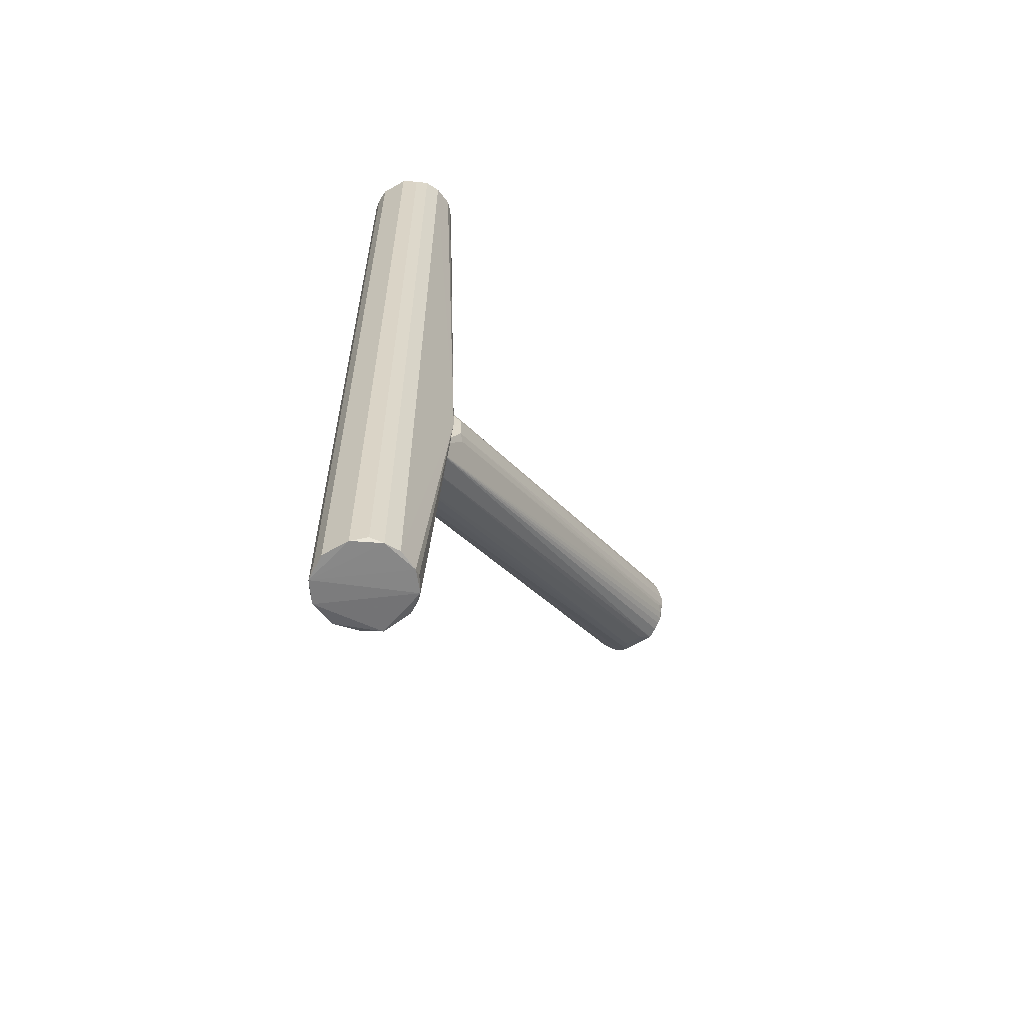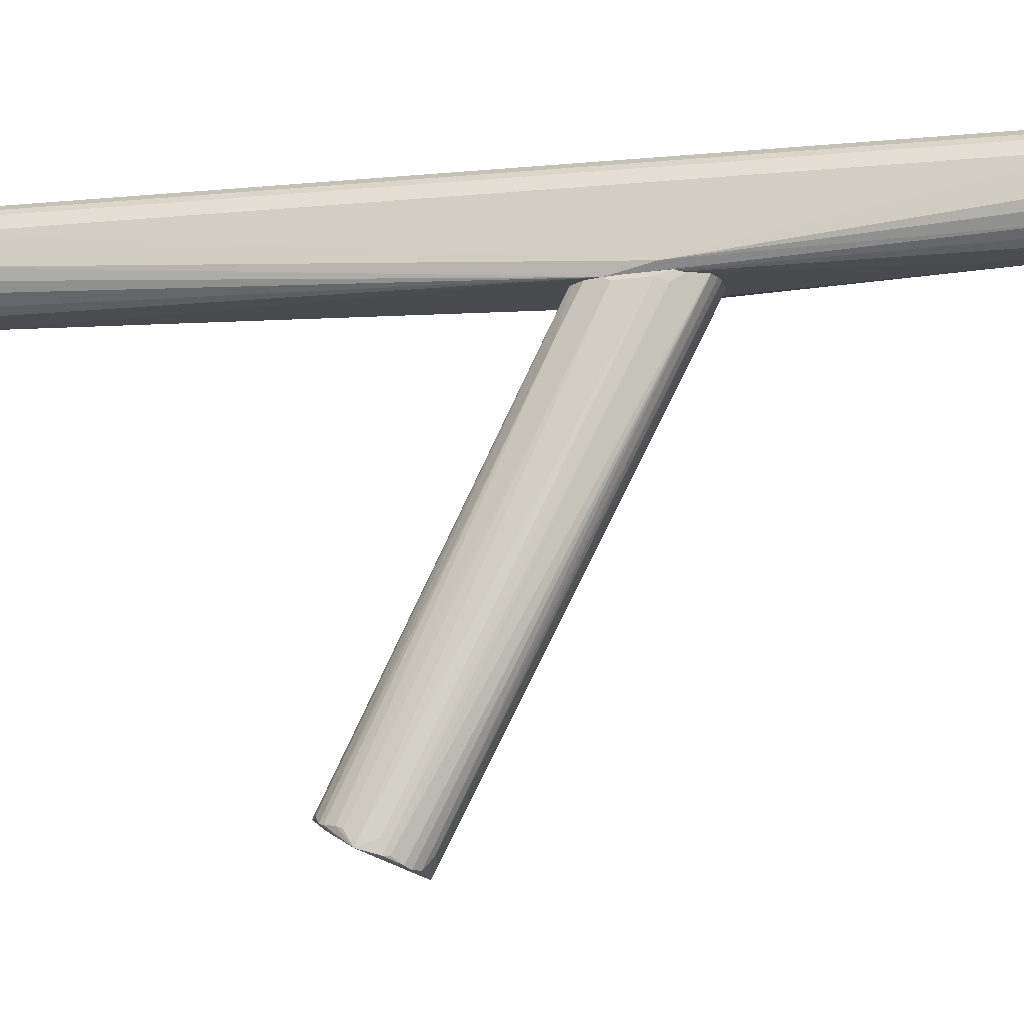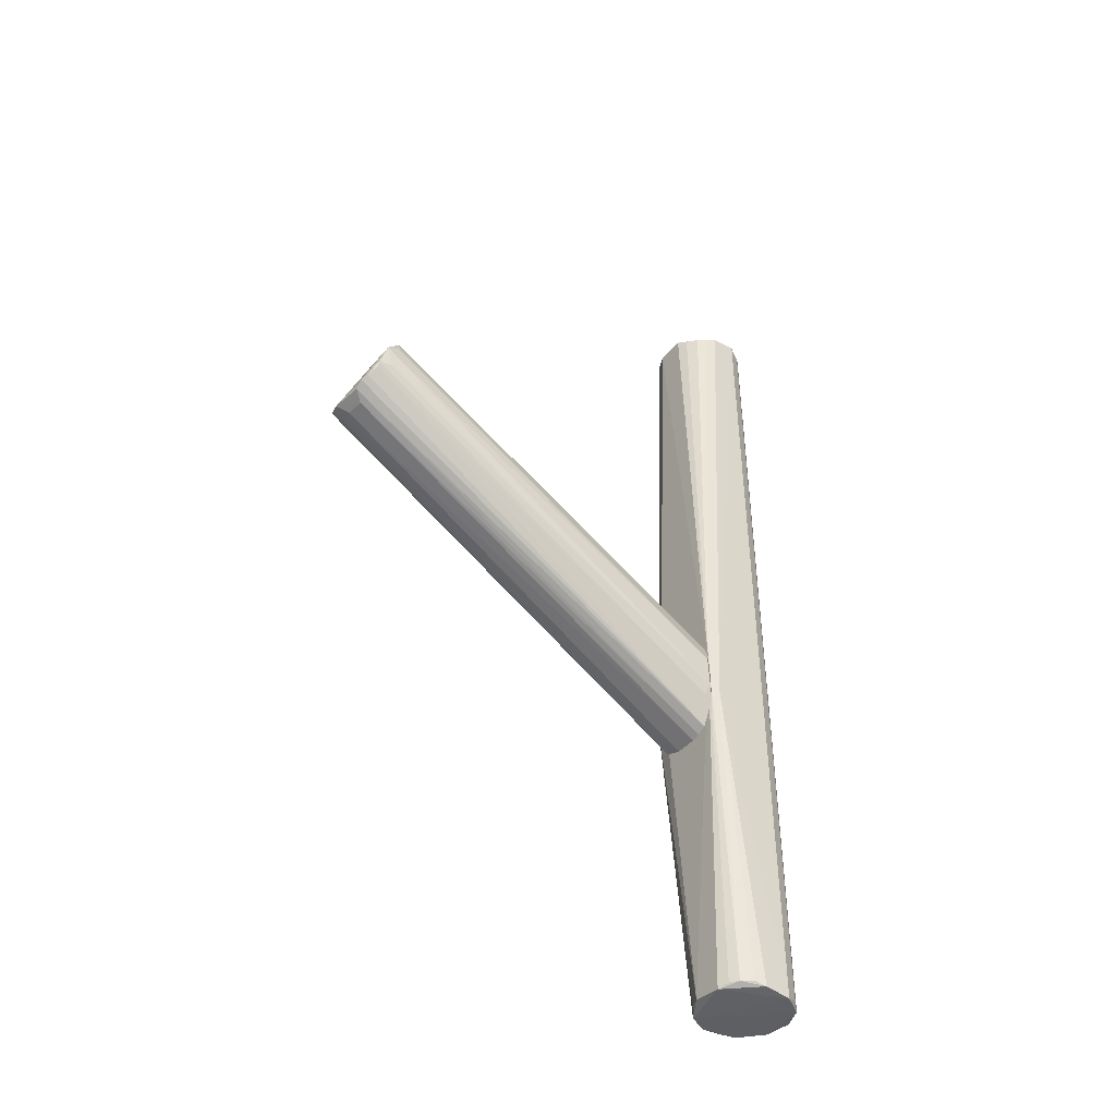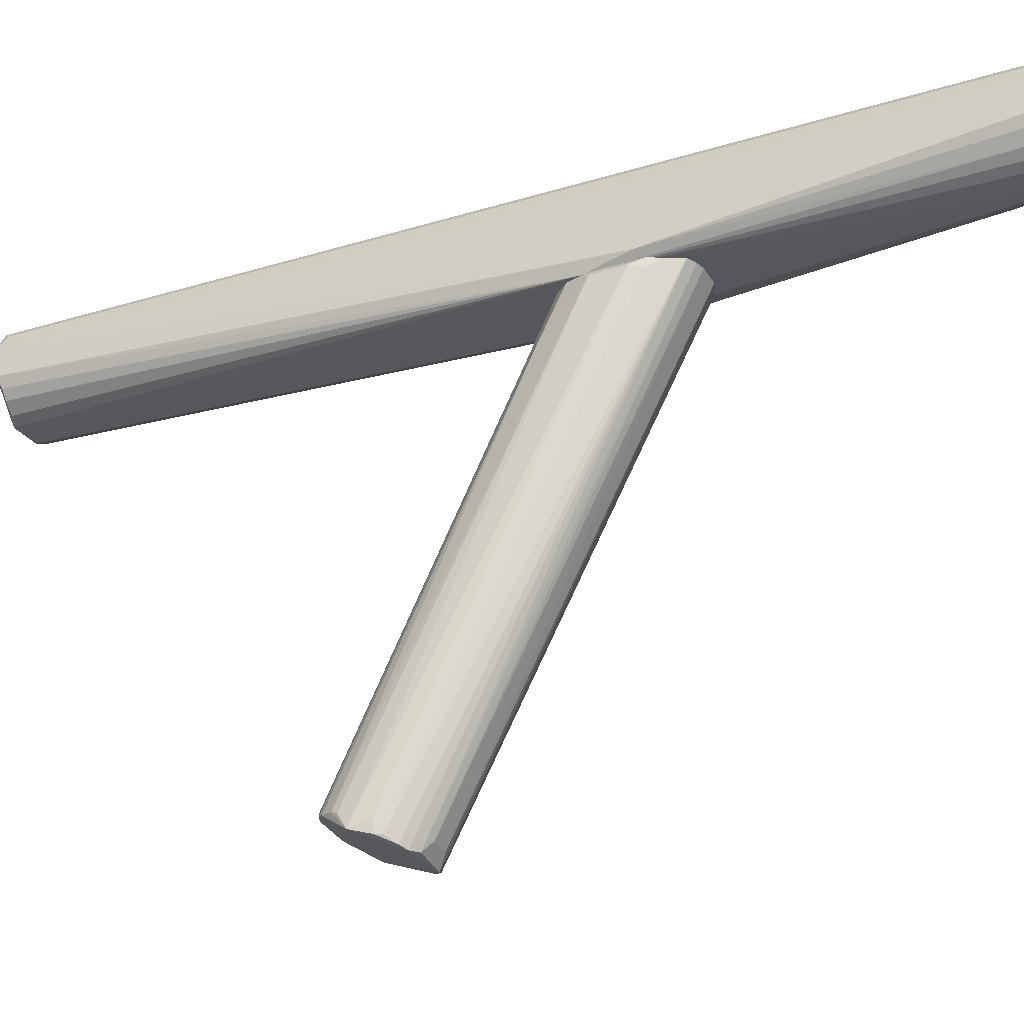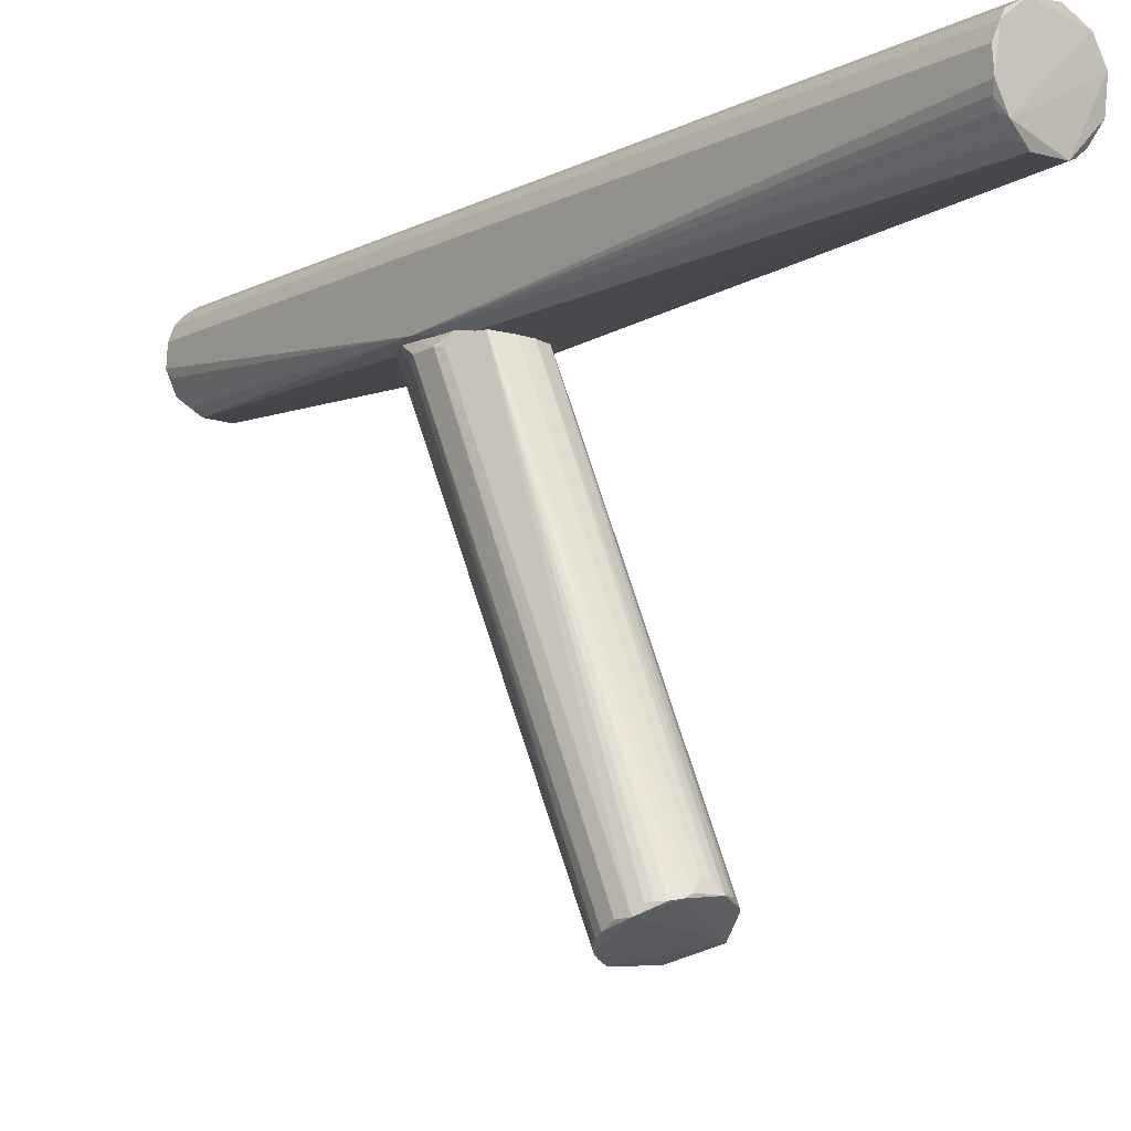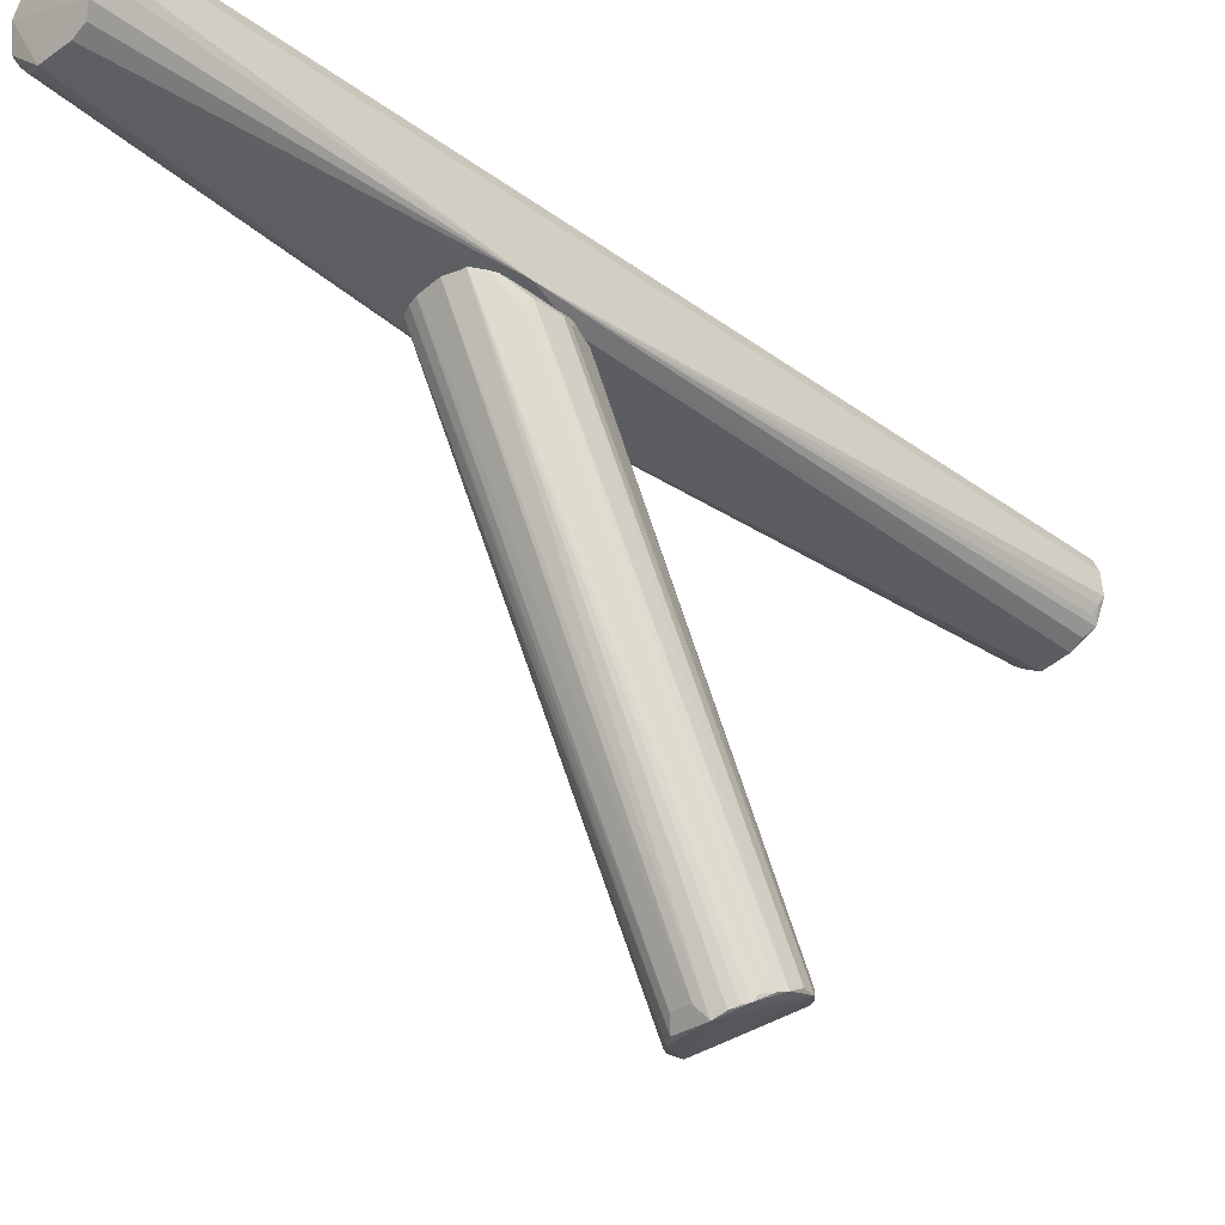
<metadata>
{"format":"obj","ext":"obj","renderer":"f3d","projection":"perspective","resolution":1024,"background":"white","views":[{"elev":-60.0,"azim":-145.1,"up":"+Z"},{"elev":-15.5,"azim":100.8,"up":"+Y"},{"elev":-42.3,"azim":51.5,"up":"+Z"},{"elev":-29.6,"azim":114.1,"up":"+Y"},{"elev":-9.7,"azim":-38.4,"up":"+Y"},{"elev":-35.9,"azim":-133.5,"up":"+Y"}]}
</metadata>
<code>
o hull_0
v -0.006784 -0.02049 0.01091
v -0.006784 -0.02049 0.406
v 0.02097 -0.02192 0.1556
v 0.02075 0.005918 0.008474
v 0.02075 0.005918 0.4084
v 0.01506 0.01546 0.008224
v 0.01506 0.01546 0.4087
v 0.01573 -0.01479 0.4052
v -0.01429 0.01617 0.01115
v -0.01429 0.01617 0.4057
v -0.01637 -0.01406 0.4082
v -0.01637 -0.01406 0.008691
v 0.02061 -0.006415 0.407
v 0.02061 -0.006415 0.009853
v 0.01104 -0.01854 0.4052
v 0.01104 -0.01854 0.01168
v 0.01766 0.01241 0.01112
v 0.01766 0.01241 0.4058
v -0.02133 -0.02187 0.1576
v -0.01994 -0.008259 0.01104
v -0.01994 -0.008259 0.4058
v 0.01854 -0.01104 0.01168
v 0.01854 -0.01104 0.4052
v -0.02101 0.00493 0.4071
v -0.02101 0.00493 0.009827
v 0.006422 -0.02061 0.009801
v 0.006422 -0.02061 0.4071
v -0.01242 -0.01765 0.01111
v -0.01242 -0.01765 0.4058
v -0.007791 0.02013 0.009171
v -0.007791 0.02013 0.4077
v -0.01797 -0.01196 0.4048
v 0.01906 -0.02576 0.1745
v 0.01017 0.01904 0.4063
v 0.01017 0.01904 0.01061
v 0.01479 -0.01573 0.01169
v -0.01822 0.01158 0.4076
v -0.01822 0.01158 0.009285
v -0.01516 -0.02432 0.1796
v 0.004549 0.0211 0.4078
v 0.004549 0.0211 0.009062
v -0.0211 -0.004546 0.4079
v -0.0211 -0.004546 0.009008
f 11 21 32
f 40 41 31
f 29 19 39
f 26 33 1
f 33 39 1
f 39 19 1
f 26 4 14
f 19 24 25
f 43 19 25
f 25 24 37
f 24 19 42
f 37 24 42
f 4 18 5
f 27 13 5
f 13 33 3
f 14 4 3
f 5 13 3
f 4 5 3
f 31 41 30
f 9 31 30
f 41 6 30
f 41 40 34
f 33 27 2
f 39 33 2
f 29 39 2
f 13 27 8
f 4 26 12
f 26 1 12
f 43 6 12
f 6 4 12
f 26 14 36
f 3 33 36
f 19 29 11
f 27 5 11
f 2 27 11
f 29 2 11
f 31 9 10
f 37 31 10
f 9 37 10
f 6 43 38
f 43 25 38
f 37 9 38
f 25 37 38
f 9 30 38
f 30 6 38
f 6 41 35
f 41 34 35
f 34 6 35
f 40 31 7
f 18 6 7
f 31 37 7
f 37 42 7
f 5 18 7
f 34 40 7
f 6 34 7
f 42 11 7
f 11 5 7
f 18 4 17
f 4 6 17
f 6 18 17
f 27 33 15
f 33 8 15
f 8 27 15
f 42 19 21
f 11 42 21
f 1 19 28
f 19 12 28
f 12 1 28
f 33 13 23
f 13 8 23
f 8 33 23
f 14 3 22
f 36 14 22
f 3 36 22
f 19 43 20
f 43 12 20
f 12 19 20
f 33 26 16
f 36 33 16
f 26 36 16
f 19 11 32
f 21 19 32
o hull_1
v -0.003886 -0.2144 0.2331
v 0.02069 -0.0272 0.1571
v 0.01151 -0.2187 0.2386
v 0.002632 -0.1939 0.2706
v -0.01409 -0.01634 0.136
v 0.005617 -0.2007 0.2733
v -0.01335 -0.01696 0.1835
v 0.0112 -0.01845 0.1837
v -0.02137 -0.2107 0.2517
v -0.01971 -0.207 0.263
v -0.02031 -0.2121 0.2476
v 0.009301 -0.1991 0.271
v 0.01247 -0.01762 0.1357
v 0.02169 -0.2127 0.2552
v -0.01281 -0.2026 0.2704
v -0.0146 -0.2162 0.24
v -0.02102 -0.0275 0.1695
v -0.003253 -0.02133 0.1871
v -0.01176 -0.2176 0.2382
v 0.01441 -0.2176 0.2405
v 0.008052 -0.02003 0.1353
v -0.007011 -0.2195 0.2366
v 0.001693 -0.196 0.2718
v 0.01671 -0.04656 0.1915
v 0.01671 -0.02266 0.1796
v -0.01553 -0.2026 0.2678
v 0.01984 -0.2052 0.2618
v -0.01739 -0.2033 0.2657
v 0.01849 -0.0287 0.1522
v -0.01979 -0.03075 0.1561
v 0.004384 -0.2138 0.233
v 0.01936 -0.215 0.2465
v -0.008956 -0.2019 0.2726
v -0.02131 -0.2075 0.2573
v 0.01818 -0.215 0.2441
v 0.02086 -0.2064 0.2591
v -0.02093 -0.0279 0.1584
v 0.02047 -0.2095 0.2468
v -0.01661 -0.2157 0.2421
v 0.003875 -0.02124 0.1871
v 0.003875 -0.02124 0.1351
v 0.01531 -0.2036 0.2685
v -0.01825 -0.2134 0.2435
v 0.01129 -0.2007 0.2706
v -0.01996 -0.02803 0.1735
v 0.01722 -0.2044 0.2664
v -0.01967 -0.2093 0.2444
v 0.007498 -0.2184 0.2363
v -0.006413 -0.02061 0.135
v -0.005988 -0.2003 0.273
v 0.02057 -0.02776 0.1715
v -0.002089 -0.1959 0.2717
f 54 90 86
f 48 50 56
f 56 68 45
f 68 56 51
f 56 50 51
f 50 48 60
f 48 80 60
f 57 45 94
f 45 68 94
f 60 77 53
f 66 47 83
f 51 50 83
f 48 56 92
f 84 44 92
f 53 82 65
f 57 53 65
f 48 92 65
f 92 44 65
f 56 78 63
f 66 83 61
f 83 50 61
f 65 82 62
f 48 65 62
f 56 45 72
f 78 56 72
f 45 57 81
f 77 60 52
f 60 80 52
f 82 53 52
f 53 77 52
f 54 82 52
f 80 54 52
f 44 84 74
f 91 65 74
f 65 44 74
f 50 53 71
f 50 60 88
f 53 50 88
f 60 53 88
f 47 66 49
f 57 85 49
f 83 47 49
f 51 83 49
f 66 93 49
f 55 51 49
f 80 48 73
f 54 80 73
f 50 58 76
f 53 57 76
f 58 53 76
f 93 50 76
f 57 49 76
f 49 93 76
f 91 56 46
f 57 65 46
f 65 91 46
f 56 63 46
f 63 57 46
f 56 91 64
f 92 56 64
f 84 92 64
f 91 74 64
f 74 84 64
f 68 51 67
f 51 85 67
f 94 68 67
f 70 94 67
f 93 66 95
f 50 93 95
f 66 61 95
f 61 50 95
f 57 94 79
f 70 57 79
f 94 70 79
f 73 48 90
f 54 73 90
f 85 57 89
f 57 70 89
f 67 85 89
f 70 67 89
f 85 51 87
f 51 55 87
f 49 85 87
f 55 49 87
f 82 48 59
f 62 82 59
f 48 62 59
f 58 50 69
f 53 58 69
f 50 71 69
f 71 53 69
f 57 63 75
f 63 78 75
f 72 45 75
f 78 72 75
f 81 57 75
f 45 81 75
f 48 82 86
f 82 54 86
f 90 48 86

</code>
